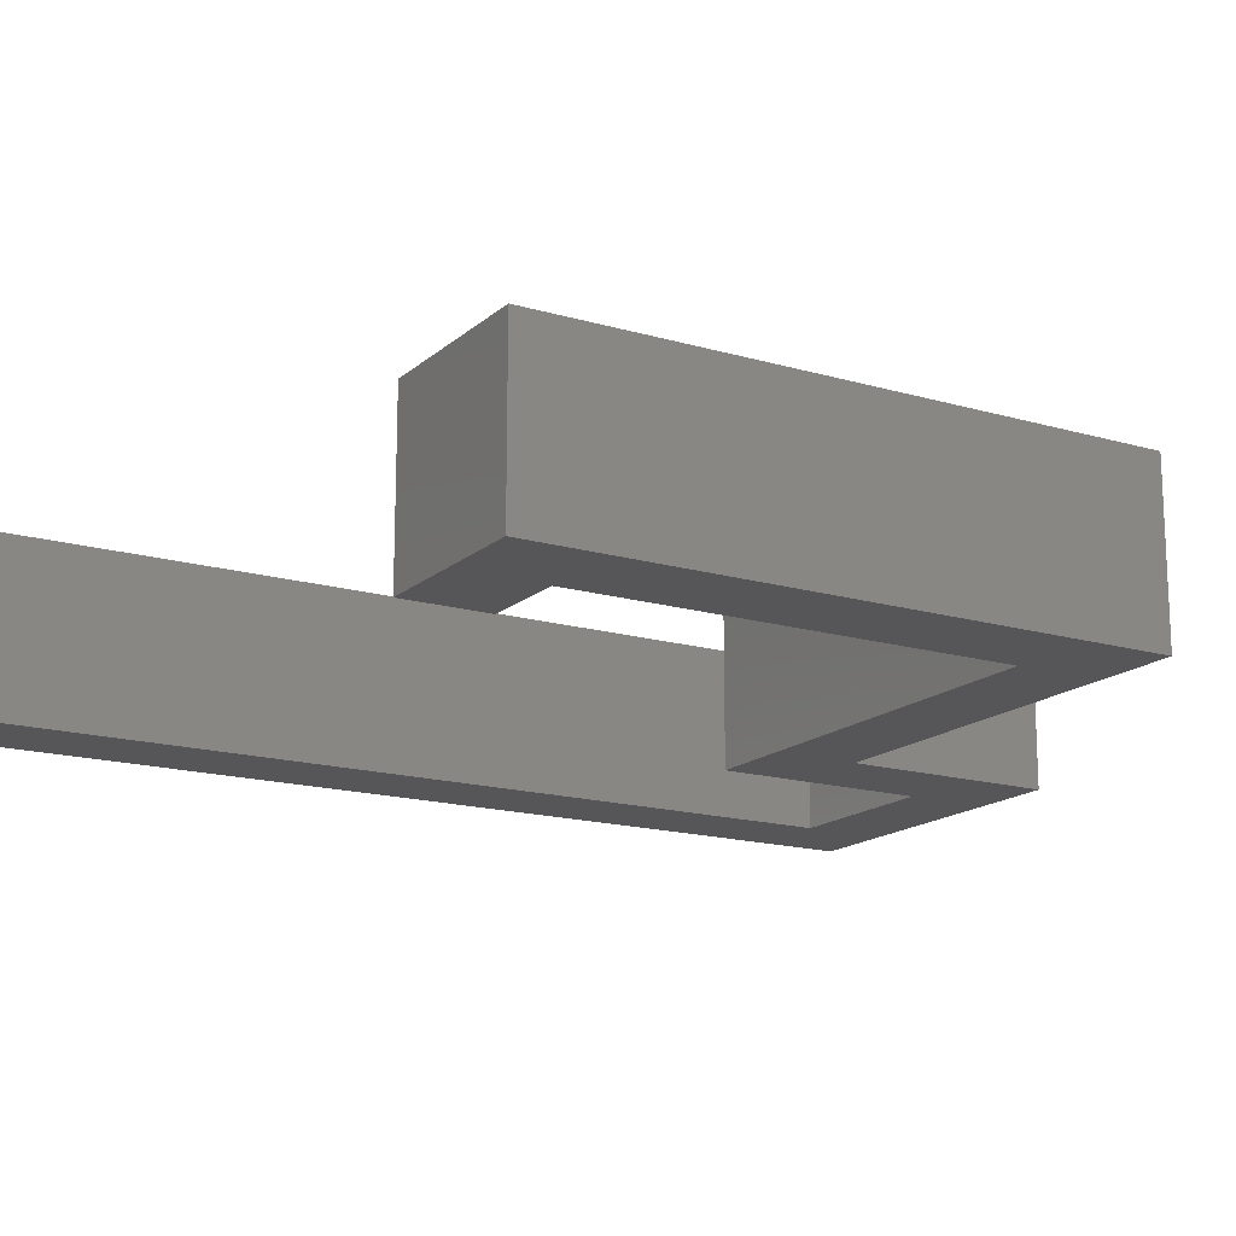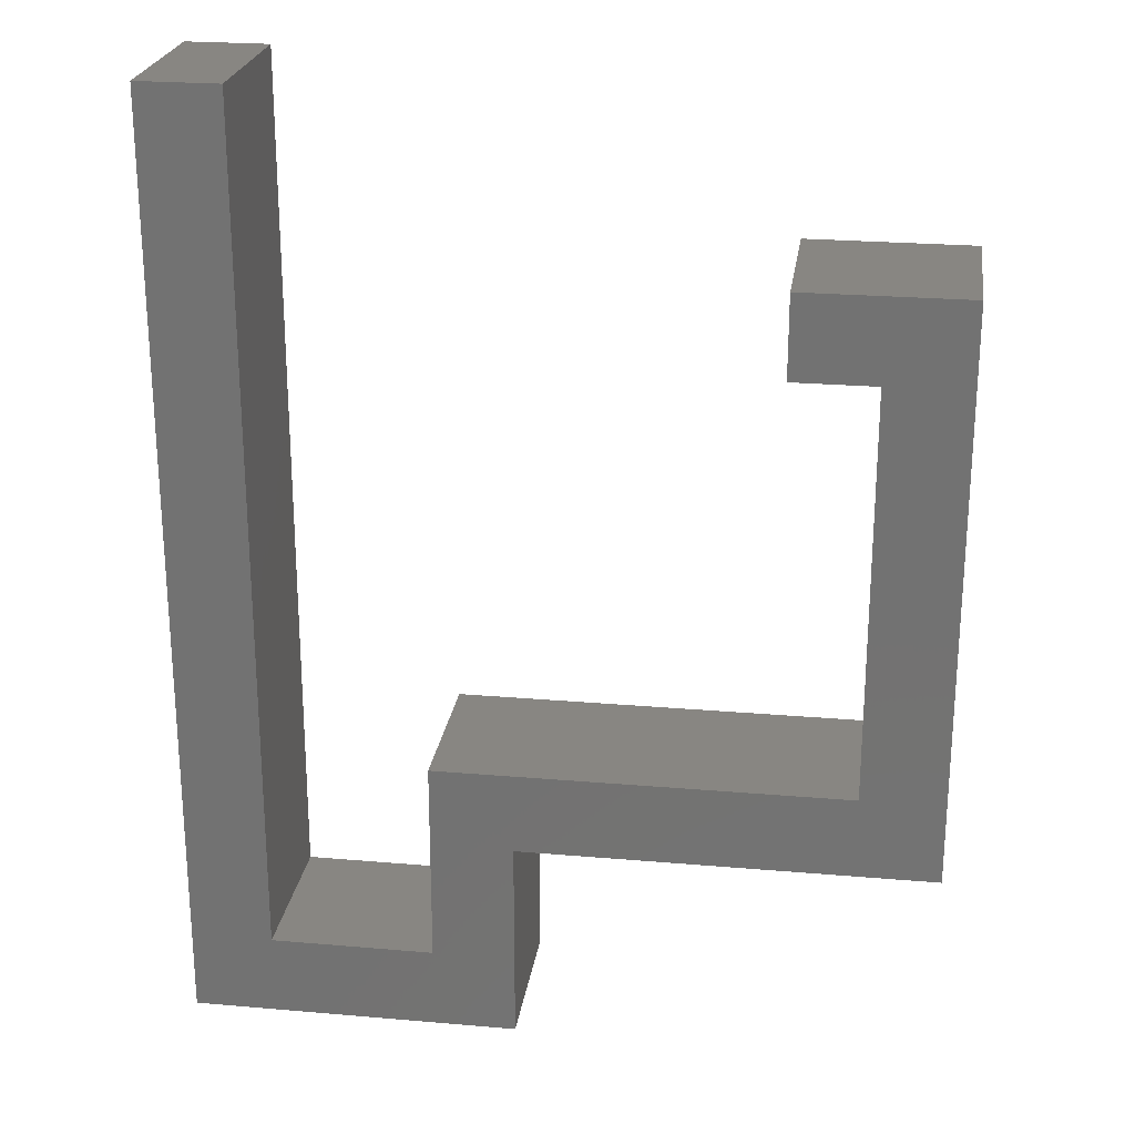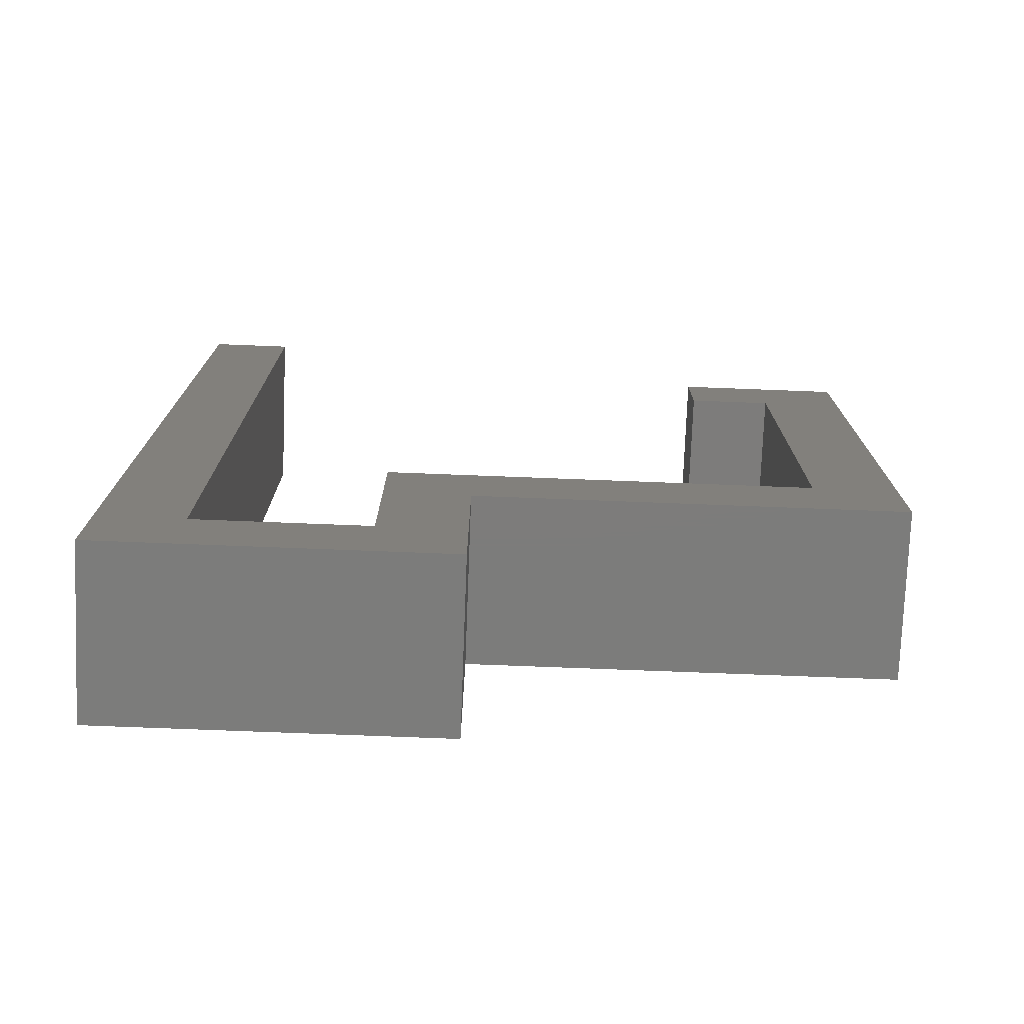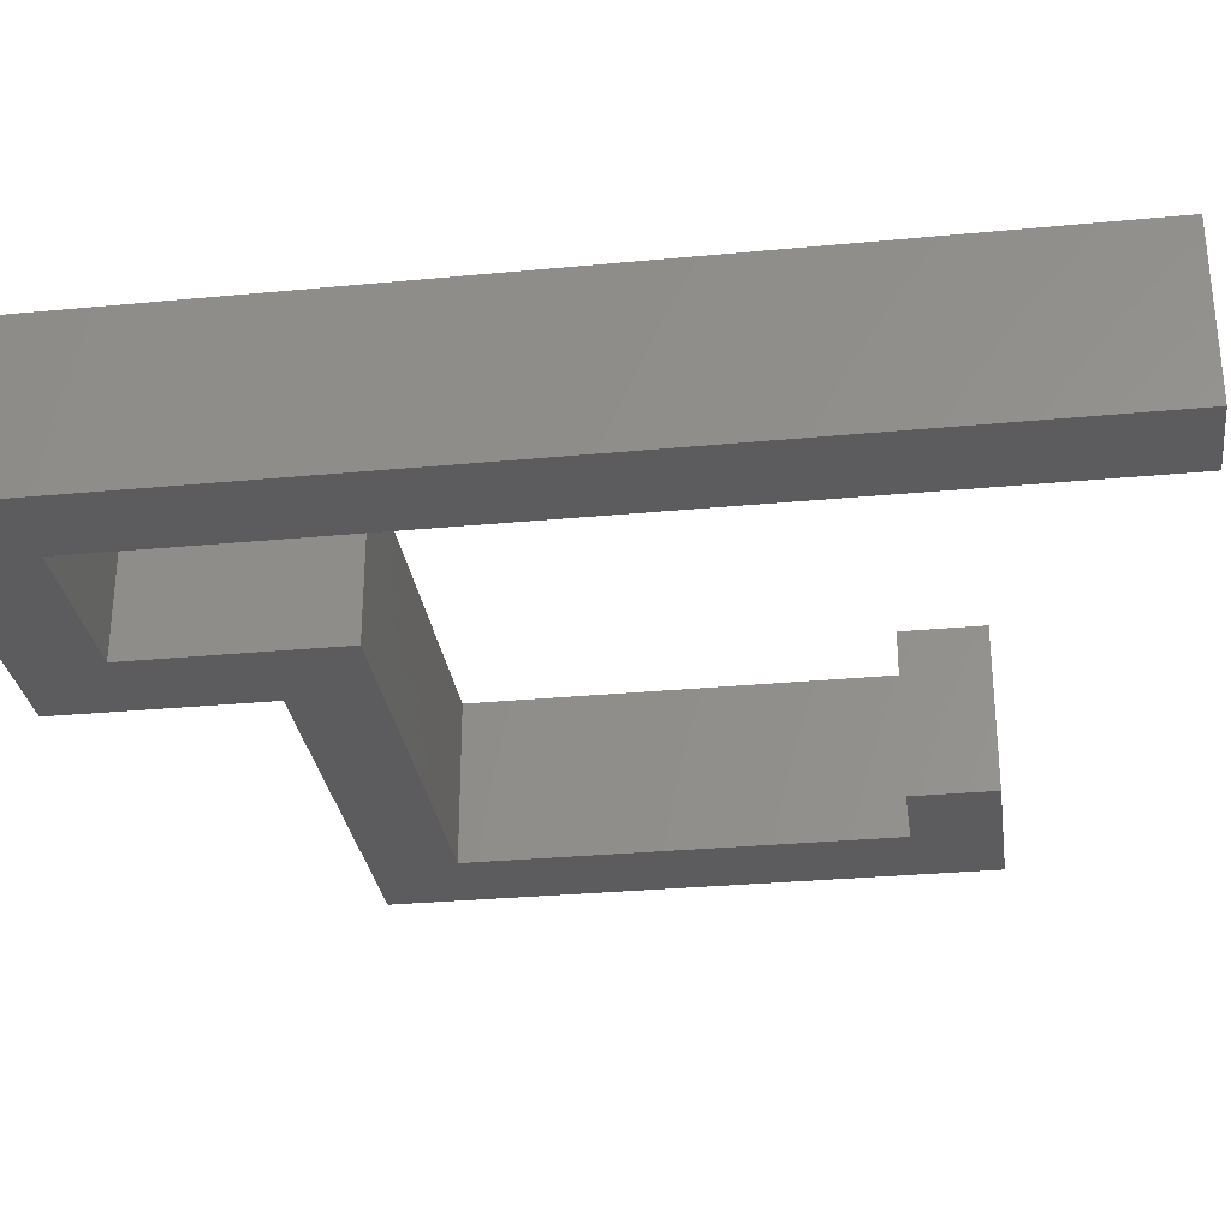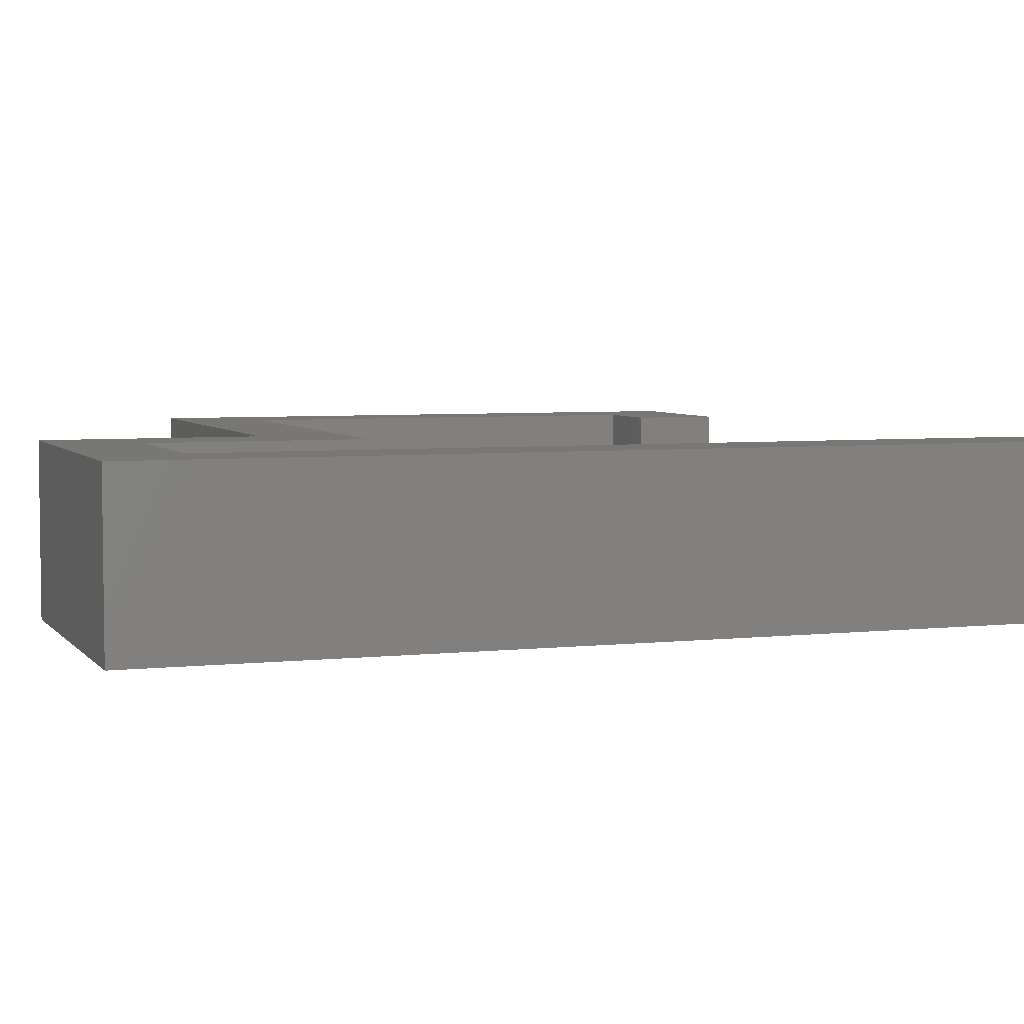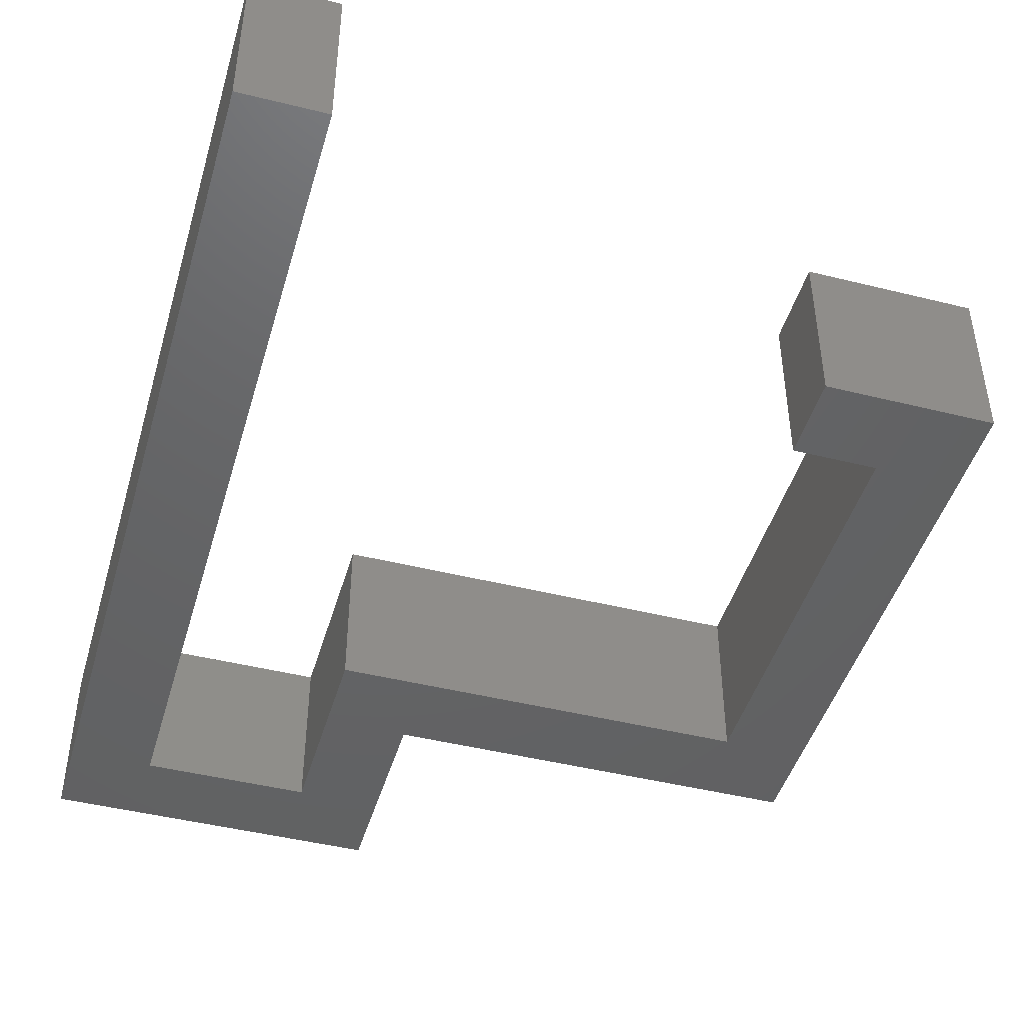
<metadata>
{"format":"stl","ext":"stl","renderer":"f3d","projection":"perspective","resolution":1024,"background":"white","views":[{"elev":-16.2,"azim":-121.0,"up":"+Z"},{"elev":23.9,"azim":-171.8,"up":"+Y"},{"elev":-75.7,"azim":177.8,"up":"+Y"},{"elev":-29.8,"azim":97.9,"up":"+Z"},{"elev":4.8,"azim":70.2,"up":"+Z"},{"elev":-45.5,"azim":164.0,"up":"+Z"}]}
</metadata>
<code>
# stl→obj: 28 verts, 52 faces
v -7 -7 -2
v -7 7 2
v -7 7 -2
v -7 -7 2
v -3 7 2
v -5 5 2
v -3 5 2
v -5 -5 2
v 5 -5 2
v 3 -7 2
v 5 -10 2
v 9 -10 2
v 11 11 2
v 9 11 2
v 11 -12 2
v 3 -12 2
v -3 7 -2
v 11 -12 -2
v 9 -10 -2
v 11 11 -2
v 5 -10 -2
v 3 -12 -2
v 3 -7 -2
v 5 -5 -2
v -5 -5 -2
v -5 5 -2
v 9 11 -2
v -3 5 -2
f 1 2 3
f 2 1 4
f 5 6 7
f 6 2 8
f 2 6 5
f 9 10 11
f 8 10 9
f 8 4 10
f 4 8 2
f 12 13 14
f 13 12 15
f 11 15 12
f 11 16 15
f 16 11 10
f 17 2 5
f 2 17 3
f 18 19 20
f 18 21 19
f 22 21 18
f 23 21 22
f 21 23 24
f 23 25 24
f 25 1 26
f 1 25 23
f 20 19 27
f 26 17 28
f 26 3 17
f 3 26 1
f 1 10 4
f 10 1 23
f 22 10 23
f 10 22 16
f 15 20 13
f 20 15 18
f 22 15 16
f 15 22 18
f 20 14 13
f 14 20 27
f 8 26 6
f 26 8 25
f 11 24 9
f 24 11 21
f 24 8 9
f 8 24 25
f 26 7 6
f 7 26 28
f 19 14 27
f 14 19 12
f 19 11 12
f 11 19 21
f 7 17 5
f 17 7 28

</code>
